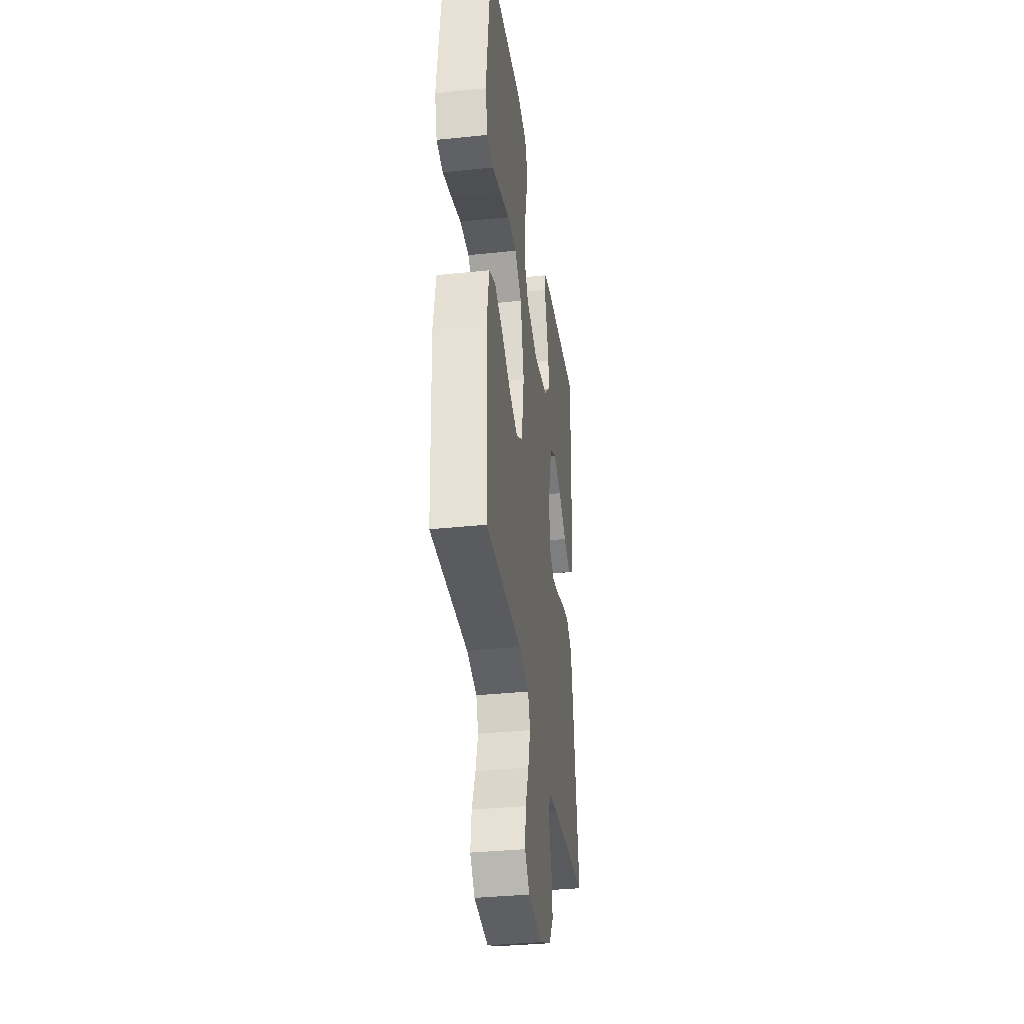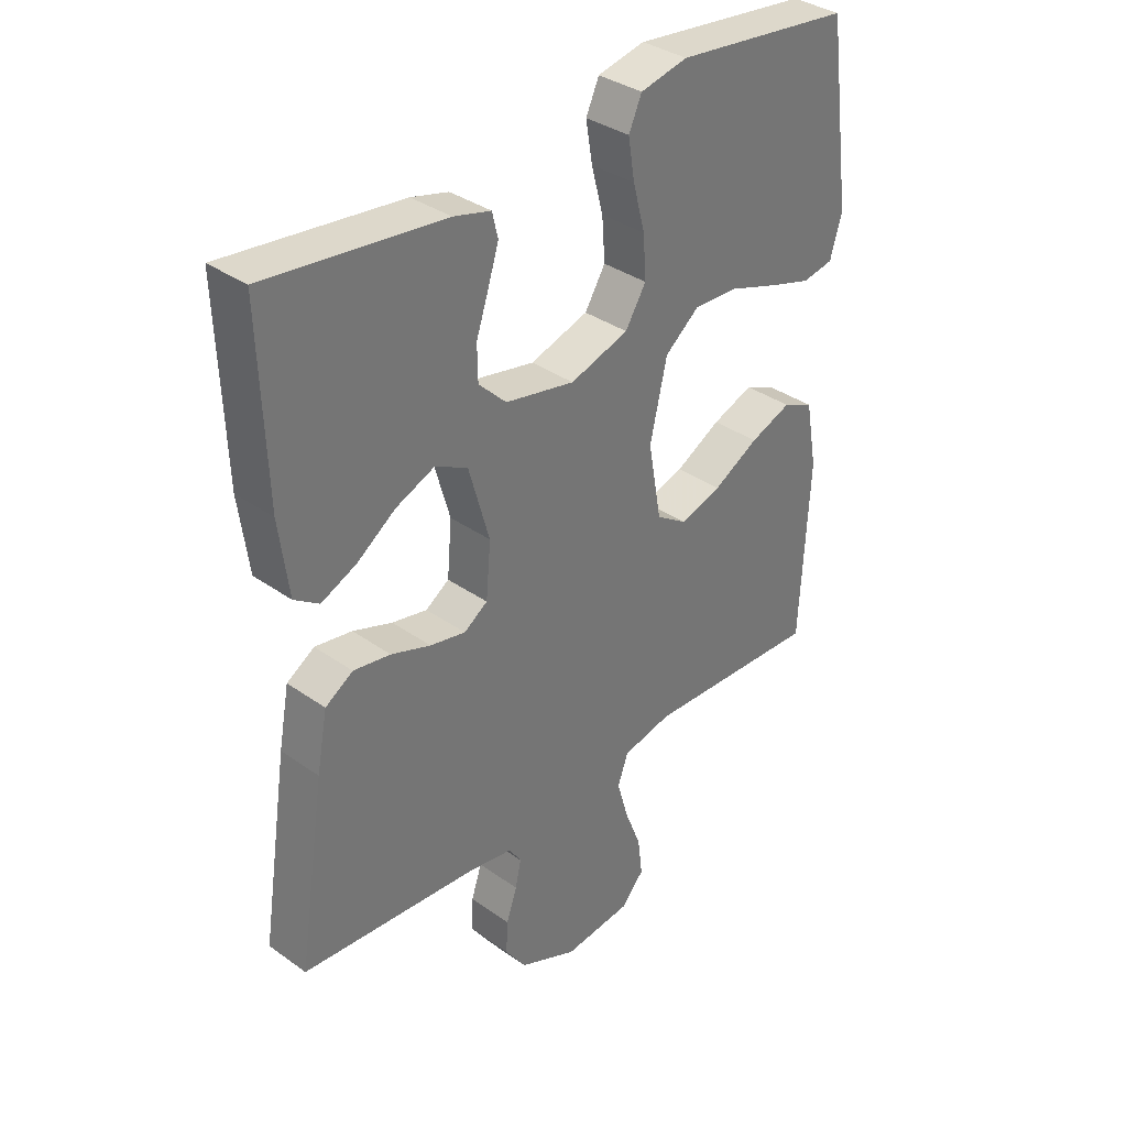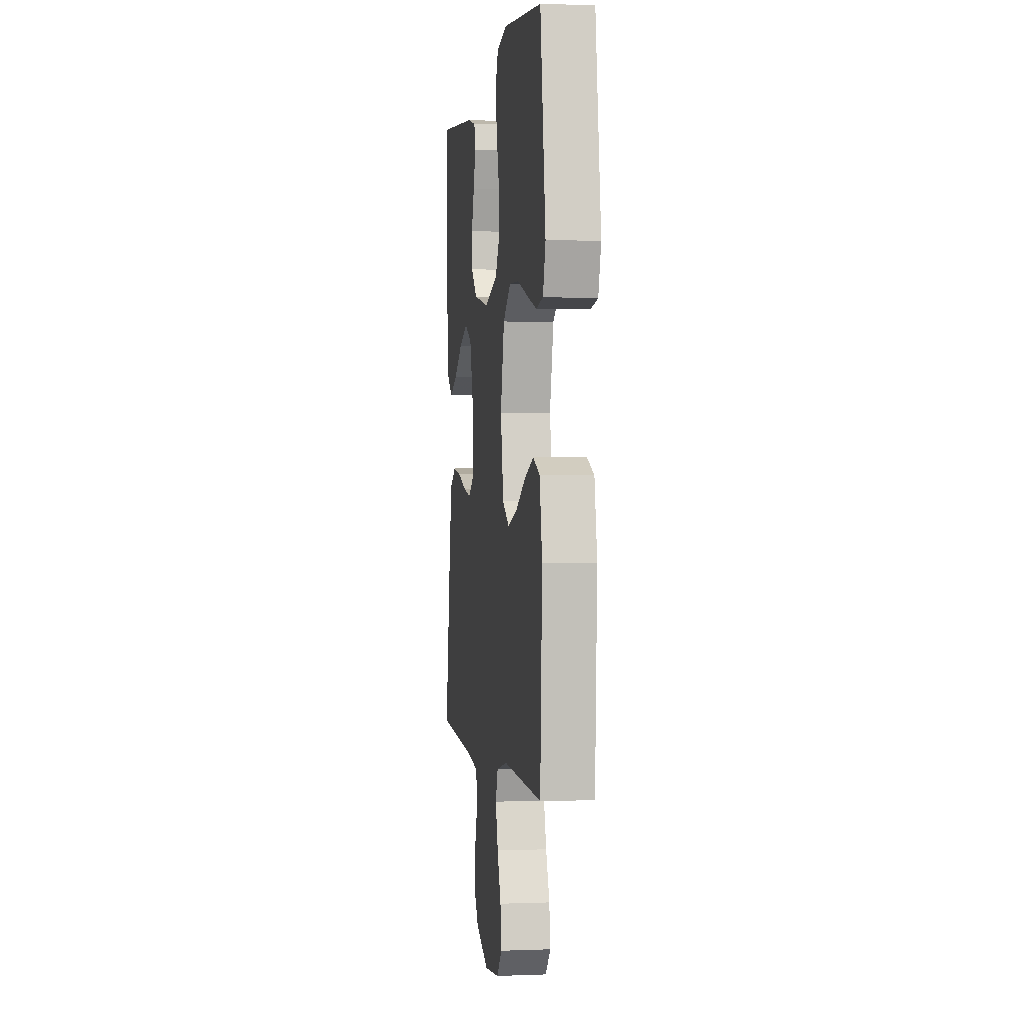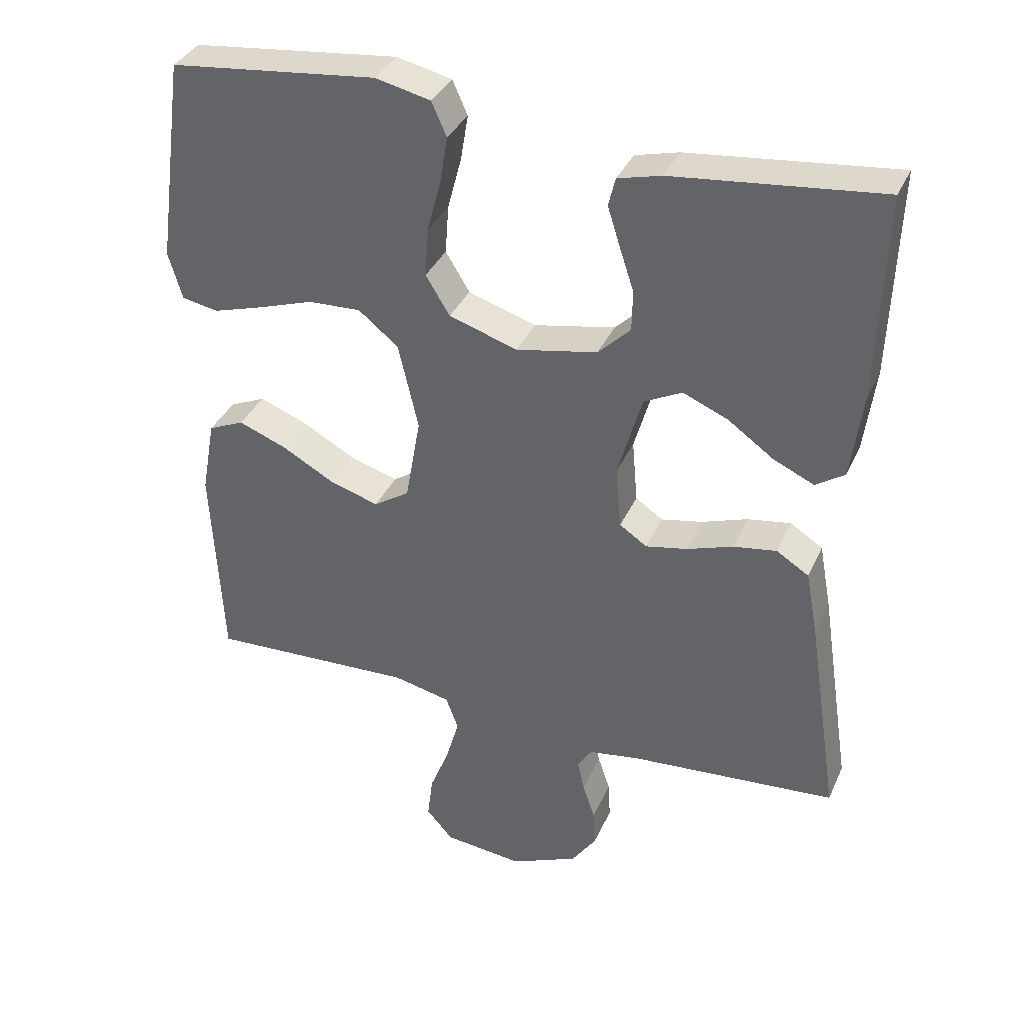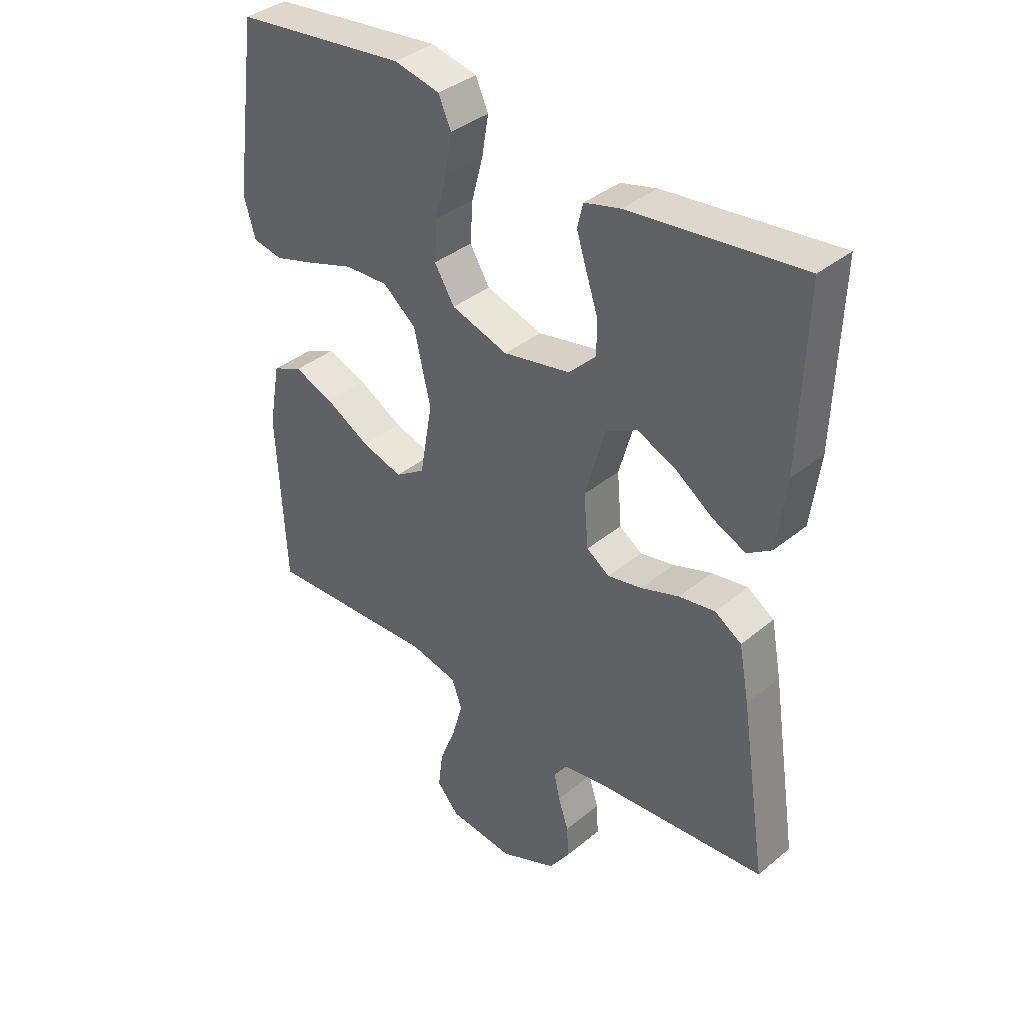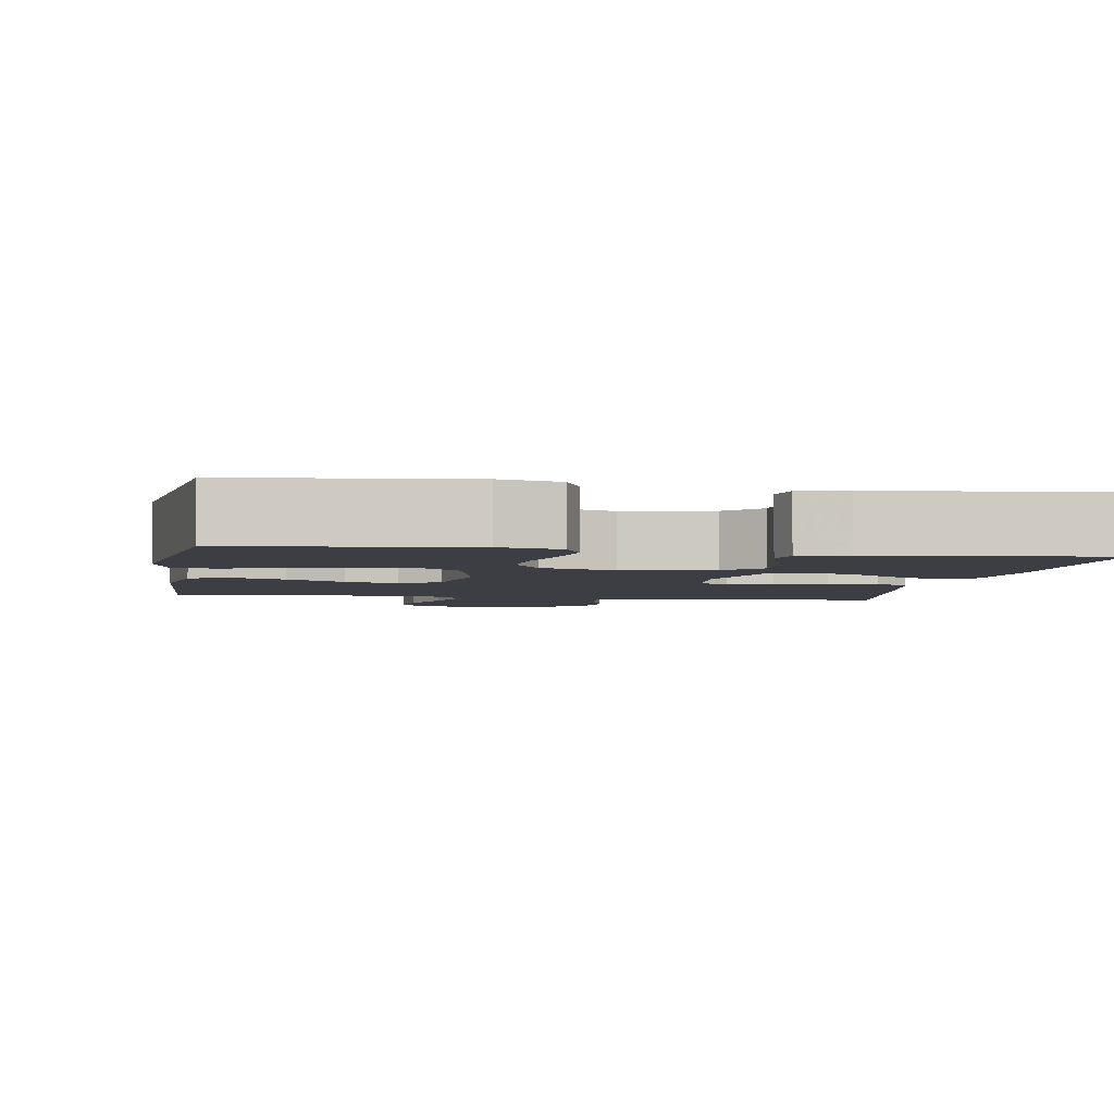
<metadata>
{"format":"obj","ext":"obj","renderer":"f3d","projection":"perspective","resolution":1024,"background":"white","views":[{"elev":-35.3,"azim":-82.2,"up":"+Z"},{"elev":35.1,"azim":133.3,"up":"+Z"},{"elev":0.6,"azim":-98.4,"up":"+Z"},{"elev":35.9,"azim":21.9,"up":"+Z"},{"elev":37.4,"azim":43.6,"up":"+Z"},{"elev":-3.7,"azim":-9.5,"up":"+Y"}]}
</metadata>
<code>
v 0.5 0.07 -0.5
v 0.2 0.07 -0.523
v 0.125 0.07 -0.535
v 0.104 0.07 -0.567
v 0.114 0.07 -0.612
v 0.132 0.07 -0.666
v 0.135 0.07 -0.721
v 0.099 0.07 -0.773
v 0 0.07 -0.816
v -0.115 0.07 -0.803
v -0.154 0.07 -0.759
v -0.146 0.07 -0.694
v -0.118 0.07 -0.623
v -0.099 0.07 -0.556
v -0.117 0.07 -0.507
v -0.2 0.07 -0.488
v -0.5 0.07 -0.5
v -0.515 0.07 -0.2
v -0.495 0.07 -0.09
v -0.443 0.07 -0.067
v -0.373 0.07 -0.094
v -0.296 0.07 -0.137
v -0.225 0.07 -0.159
v -0.173 0.07 -0.125
v -0.151 0.07 0
v -0.18 0.07 0.126
v -0.238 0.07 0.173
v -0.314 0.07 0.17
v -0.395 0.07 0.143
v -0.468 0.07 0.121
v -0.521 0.07 0.131
v -0.541 0.07 0.2
v -0.5 0.07 0.5
v -0.2 0.07 0.533
v -0.12 0.07 0.515
v -0.098 0.07 0.466
v -0.109 0.07 0.399
v -0.129 0.07 0.323
v -0.134 0.07 0.252
v -0.099 0.07 0.195
v 0 0.07 0.163
v 0.118 0.07 0.186
v 0.165 0.07 0.232
v 0.166 0.07 0.291
v 0.145 0.07 0.354
v 0.127 0.07 0.411
v 0.137 0.07 0.452
v 0.2 0.07 0.468
v 0.5 0.07 0.5
v 0.49 0.07 0.2
v 0.474 0.07 0.077
v 0.432 0.07 0.049
v 0.373 0.07 0.076
v 0.307 0.07 0.123
v 0.241 0.07 0.151
v 0.186 0.07 0.123
v 0.151 0.07 0
v 0.159 0.07 -0.092
v 0.199 0.07 -0.119
v 0.259 0.07 -0.107
v 0.326 0.07 -0.084
v 0.389 0.07 -0.074
v 0.436 0.07 -0.104
v 0.454 0.07 -0.2
v 0.5 0 -0.5
v 0.2 0 -0.523
v 0.125 0 -0.535
v 0.104 0 -0.567
v 0.114 0 -0.612
v 0.132 0 -0.666
v 0.135 0 -0.721
v 0.099 0 -0.773
v 0 0 -0.816
v -0.115 0 -0.803
v -0.154 0 -0.759
v -0.146 0 -0.694
v -0.118 0 -0.623
v -0.099 0 -0.556
v -0.117 0 -0.507
v -0.2 0 -0.488
v -0.5 0 -0.5
v -0.515 0 -0.2
v -0.495 0 -0.09
v -0.443 0 -0.067
v -0.373 0 -0.094
v -0.296 0 -0.137
v -0.225 0 -0.159
v -0.173 0 -0.125
v -0.151 0 0
v -0.18 0 0.126
v -0.238 0 0.173
v -0.314 0 0.17
v -0.395 0 0.143
v -0.468 0 0.121
v -0.521 0 0.131
v -0.541 0 0.2
v -0.5 0 0.5
v -0.2 0 0.533
v -0.12 0 0.515
v -0.098 0 0.466
v -0.109 0 0.399
v -0.129 0 0.323
v -0.134 0 0.252
v -0.099 0 0.195
v 0 0 0.163
v 0.118 0 0.186
v 0.165 0 0.232
v 0.166 0 0.291
v 0.145 0 0.354
v 0.127 0 0.411
v 0.137 0 0.452
v 0.2 0 0.468
v 0.5 0 0.5
v 0.49 0 0.2
v 0.474 0 0.077
v 0.432 0 0.049
v 0.373 0 0.076
v 0.307 0 0.123
v 0.241 0 0.151
v 0.186 0 0.123
v 0.151 0 0
v 0.159 0 -0.092
v 0.199 0 -0.119
v 0.259 0 -0.107
v 0.326 0 -0.084
v 0.389 0 -0.074
v 0.436 0 -0.104
v 0.454 0 -0.2
f 63 64 1 2
f 60 61 62 63
f 59 60 63 2
f 58 59 2 3
f 57 58 3 4
f 51 52 53 54
f 51 54 55
f 50 51 55
f 49 50 55
f 48 49 55 56
f 44 45 46 47
f 44 47 48
f 43 44 48 56
f 35 36 37 38
f 35 38 39
f 34 35 39
f 33 34 39
f 32 33 39 40
f 28 29 30 31
f 28 31 32
f 27 28 32 40
f 19 20 21 22
f 19 22 23
f 16 17 18 19
f 15 16 19 23
f 14 15 23 24
f 10 11 12 13
f 10 13 14
f 9 10 14
f 5 6 7 8
f 4 5 8 9
f 57 4 9 14
f 42 43 56 57
f 41 42 57 14
f 26 27 40 41
f 25 26 41
f 14 24 25 41
f 66 65 128 127
f 127 126 125 124
f 66 127 124 123
f 67 66 123 122
f 68 67 122 121
f 118 117 116 115
f 119 118 115
f 119 115 114
f 119 114 113
f 120 119 113 112
f 111 110 109 108
f 112 111 108
f 120 112 108 107
f 102 101 100 99
f 103 102 99
f 103 99 98
f 103 98 97
f 104 103 97 96
f 95 94 93 92
f 96 95 92
f 104 96 92 91
f 86 85 84 83
f 87 86 83
f 83 82 81 80
f 87 83 80 79
f 88 87 79 78
f 77 76 75 74
f 78 77 74
f 78 74 73
f 72 71 70 69
f 73 72 69 68
f 78 73 68 121
f 121 120 107 106
f 78 121 106 105
f 105 104 91 90
f 105 90 89
f 105 89 88 78
f 1 65 66 2
f 2 66 67 3
f 3 67 68 4
f 4 68 69 5
f 5 69 70 6
f 6 70 71 7
f 7 71 72 8
f 8 72 73 9
f 9 73 74 10
f 10 74 75 11
f 11 75 76 12
f 12 76 77 13
f 13 77 78 14
f 14 78 79 15
f 15 79 80 16
f 16 80 81 17
f 17 81 82 18
f 18 82 83 19
f 19 83 84 20
f 20 84 85 21
f 21 85 86 22
f 22 86 87 23
f 23 87 88 24
f 24 88 89 25
f 25 89 90 26
f 26 90 91 27
f 27 91 92 28
f 28 92 93 29
f 29 93 94 30
f 30 94 95 31
f 31 95 96 32
f 32 96 97 33
f 33 97 98 34
f 34 98 99 35
f 35 99 100 36
f 36 100 101 37
f 37 101 102 38
f 38 102 103 39
f 39 103 104 40
f 40 104 105 41
f 41 105 106 42
f 42 106 107 43
f 43 107 108 44
f 44 108 109 45
f 45 109 110 46
f 46 110 111 47
f 47 111 112 48
f 48 112 113 49
f 49 113 114 50
f 50 114 115 51
f 51 115 116 52
f 52 116 117 53
f 53 117 118 54
f 54 118 119 55
f 55 119 120 56
f 56 120 121 57
f 57 121 122 58
f 58 122 123 59
f 59 123 124 60
f 60 124 125 61
f 61 125 126 62
f 62 126 127 63
f 63 127 128 64
f 64 128 65 1

</code>
